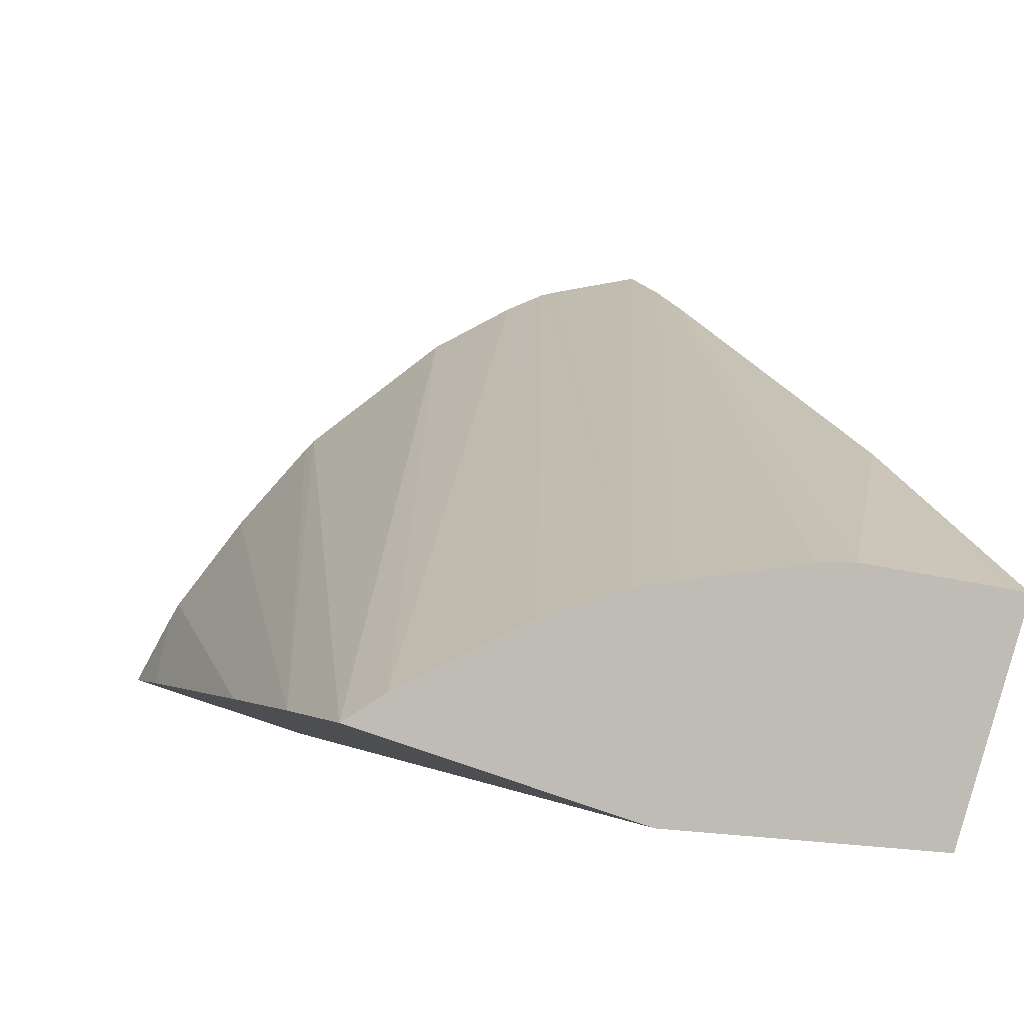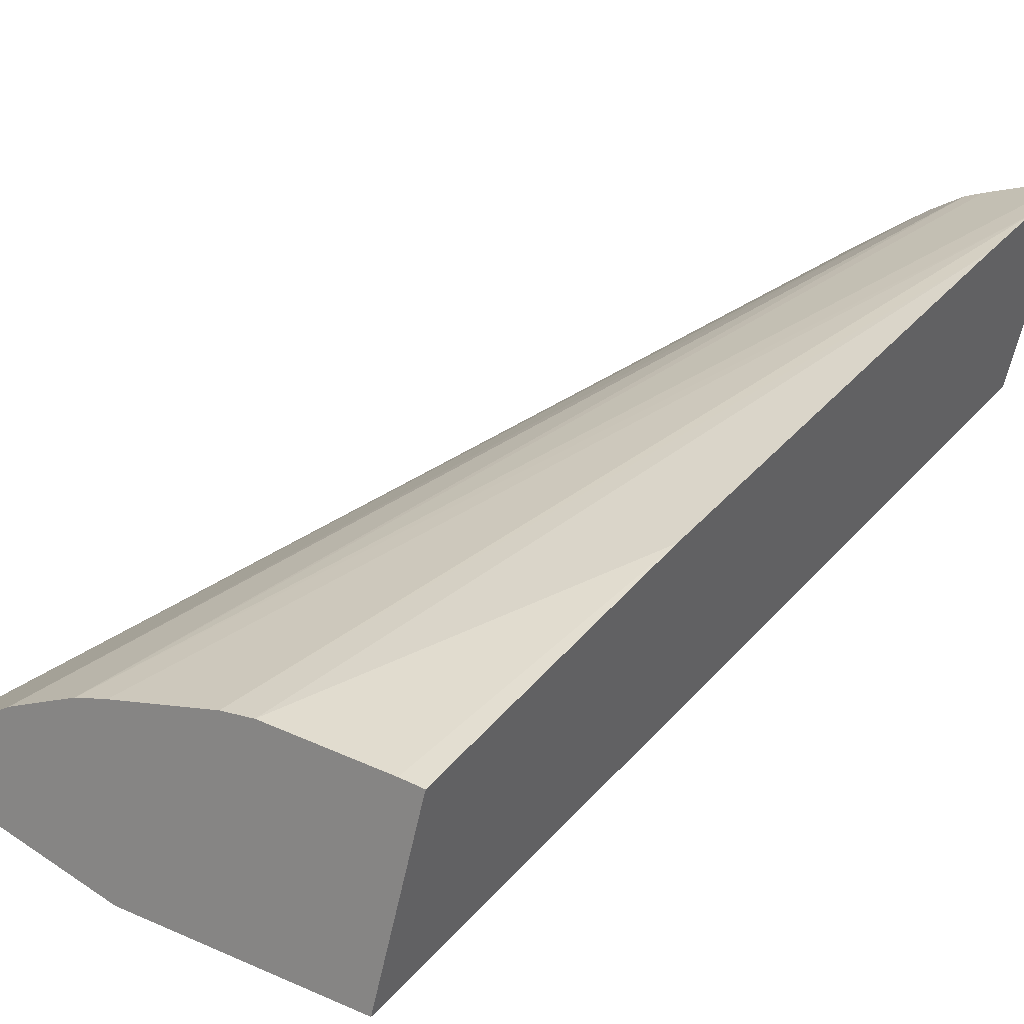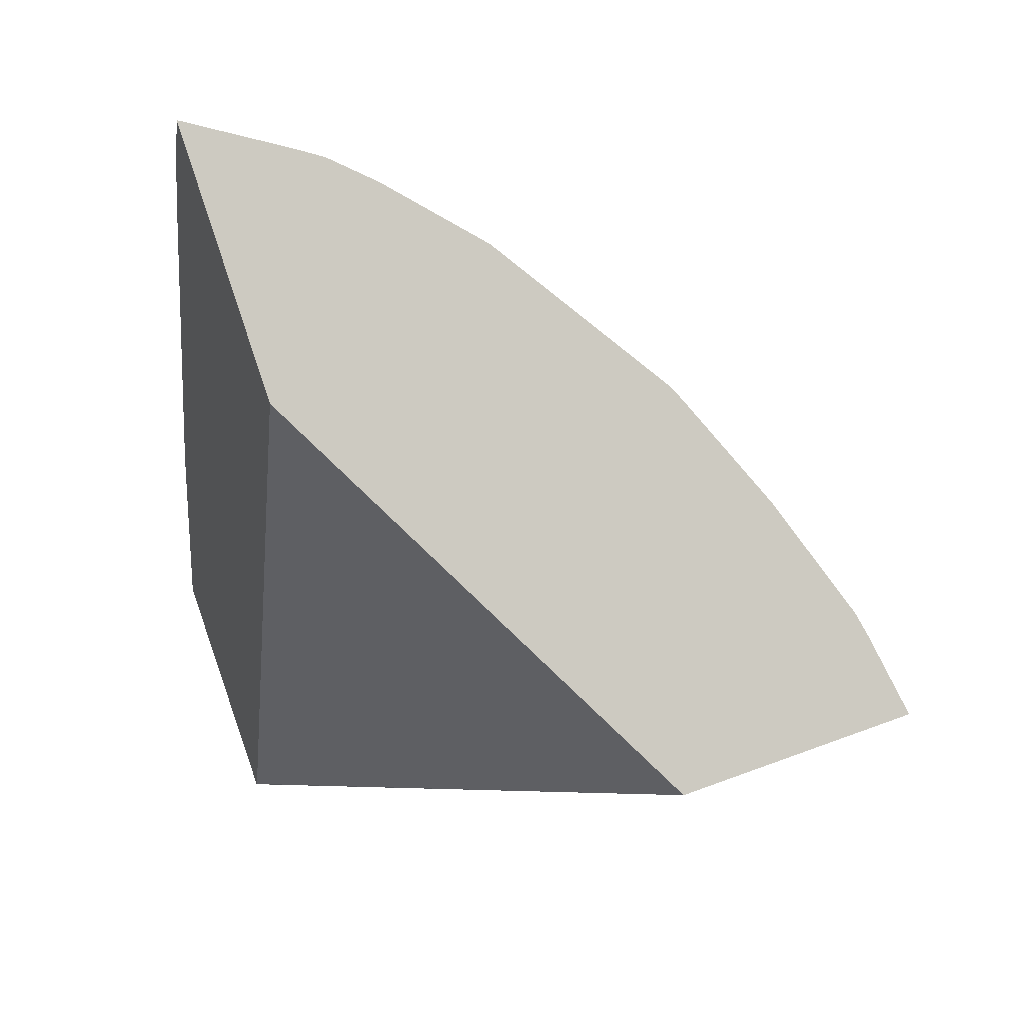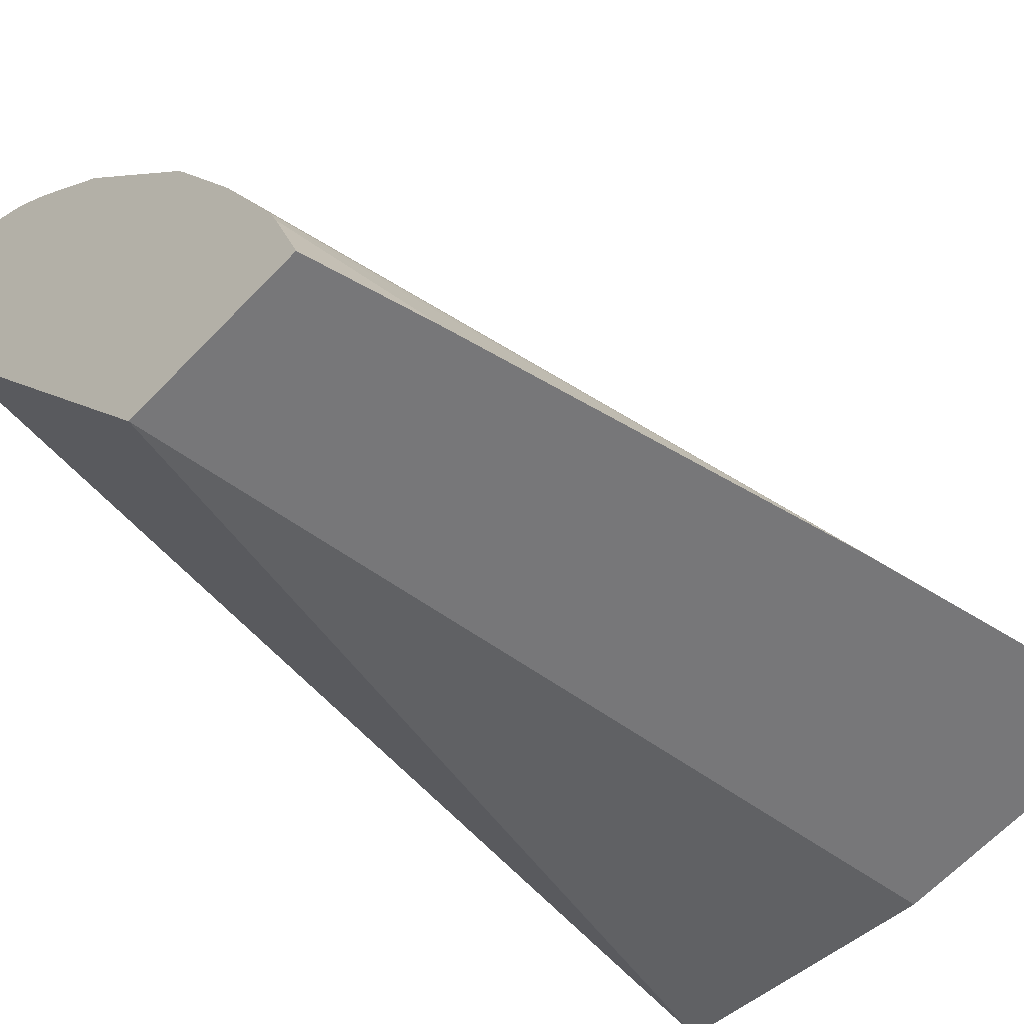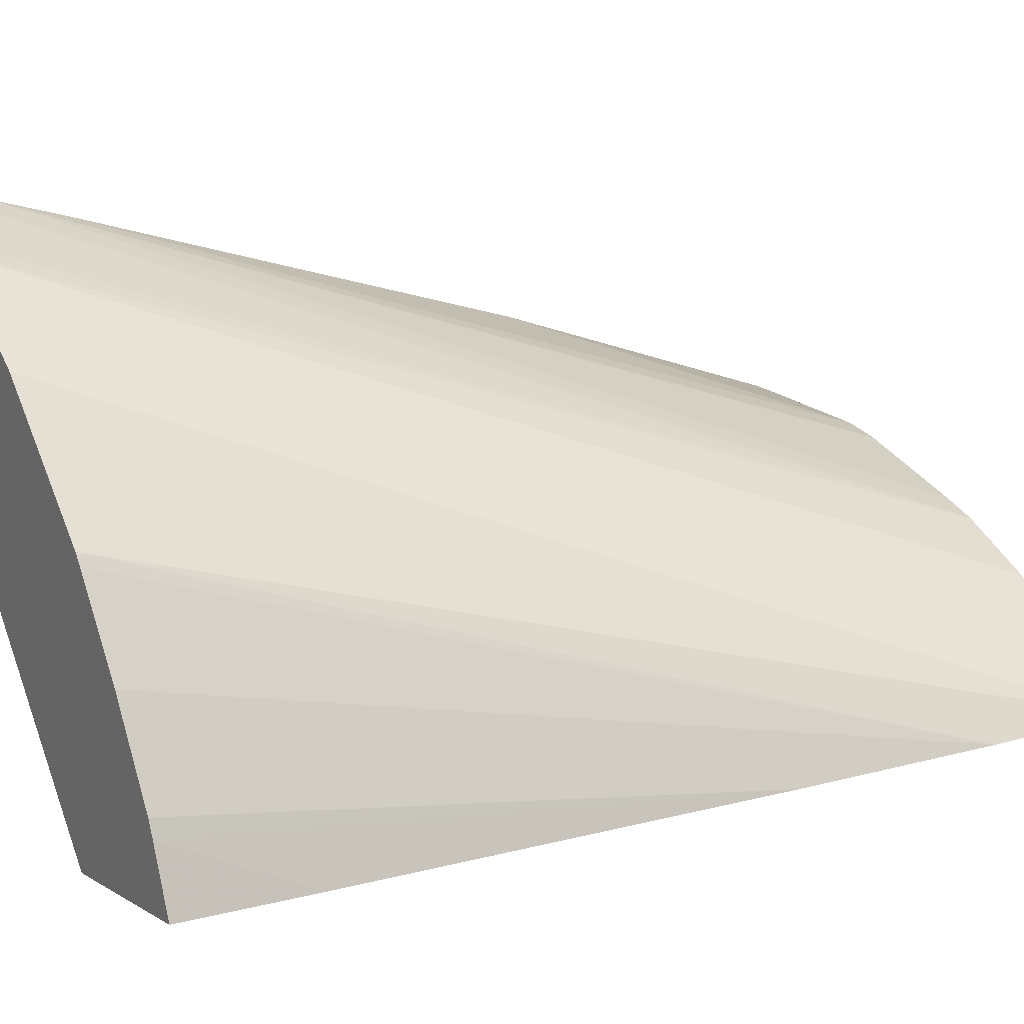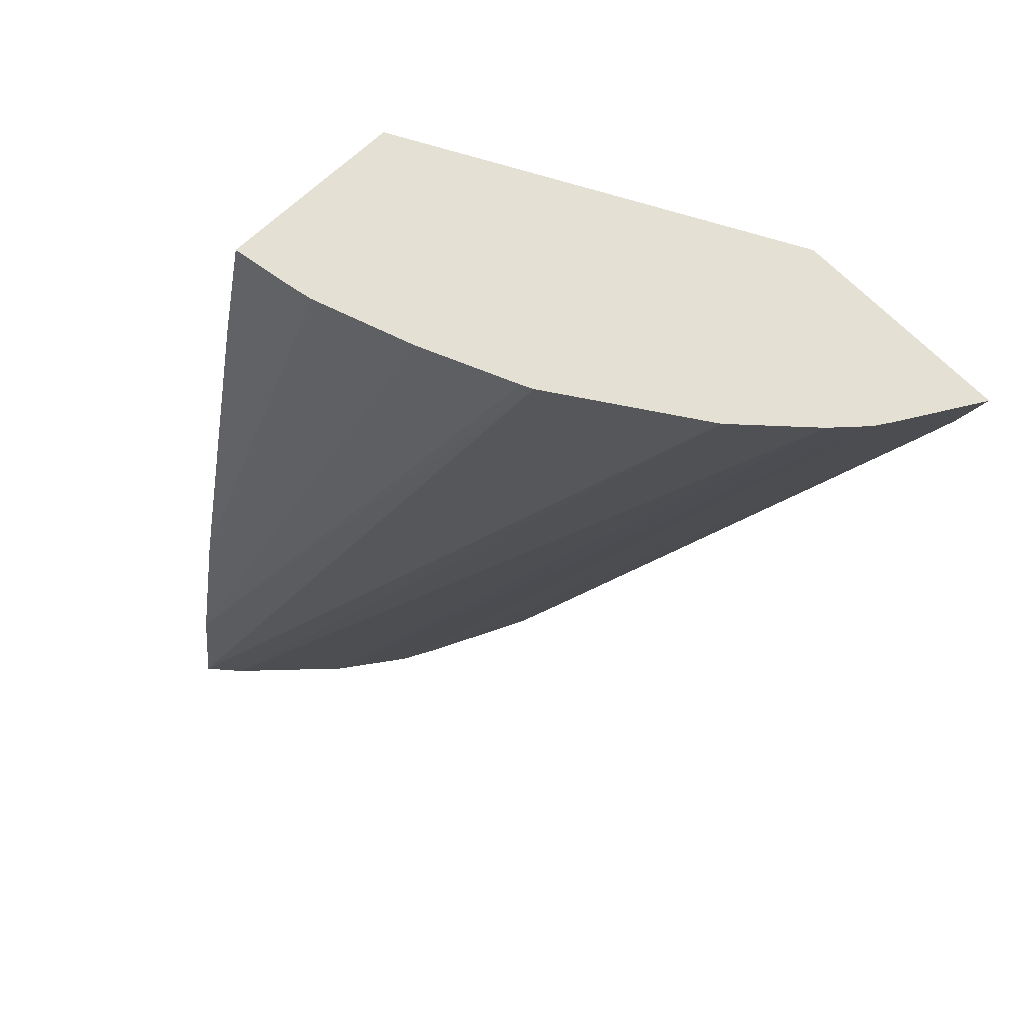
<metadata>
{"format":"obj","ext":"obj","renderer":"f3d","projection":"perspective","resolution":1024,"background":"white","views":[{"elev":-2.8,"azim":-25.6,"up":"+Z"},{"elev":14.4,"azim":35.3,"up":"+Z"},{"elev":-0.3,"azim":167.2,"up":"+Z"},{"elev":-41.5,"azim":-136.2,"up":"+Z"},{"elev":27.8,"azim":-121.4,"up":"+Z"},{"elev":63.0,"azim":-26.9,"up":"+Y"}]}
</metadata>
<code>
v -0.001904 0.1372 0.05669
v -0.001944 0.1368 0.05655
v -0.002296 0.1373 0.05547
v -0.002434 0.1372 0.05658
v -0.004616 0.1321 0.05456
v -0.001988 0.1364 0.05639
v -0.004401 0.1321 0.0546
v -0.00369 0.1321 0.05468
v -0.004109 0.1374 0.05376
v -0.002901 0.1322 0.05335
v -0.002551 0.1372 0.05655
v -0.005083 0.1321 0.05442
v -0.003476 0.1321 0.05469
v -0.002294 0.1338 0.05532
v -0.005167 0.1374 0.0541
v -0.002902 0.1322 0.05335
v -0.004474 0.1322 0.05351
v -0.002784 0.1372 0.05645
v -0.00576 0.1321 0.05411
v -0.002666 0.1321 0.05458
v -0.002518 0.1321 0.05455
v -0.002516 0.1321 0.05455
v -0.004977 0.1374 0.05446
v -0.005307 0.1366 0.05409
v -0.002521 0.1321 0.05454
v -0.005971 0.1322 0.05399
v -0.003276 0.1372 0.05619
v -0.004924 0.1374 0.05456
v -0.00573 0.1341 0.05405
v -0.005898 0.133 0.05402
v -0.004083 0.1373 0.05557
v -0.004543 0.1373 0.05505
v -0.004135 0.1373 0.05551
f 1 2 6
f 1 6 14
f 1 14 22
f 1 22 25
f 1 25 16
f 1 16 10
f 1 10 3
f 1 3 9
f 1 9 15
f 1 15 23
f 1 23 28
f 1 28 32
f 1 32 33
f 1 33 31
f 1 31 27
f 1 27 18
f 1 18 11
f 1 11 4
f 1 4 5
f 1 5 2
f 2 5 7
f 2 7 8
f 2 8 6
f 3 10 9
f 4 11 5
f 5 12 19
f 5 19 26
f 5 26 17
f 5 17 16
f 5 16 25
f 5 25 21
f 5 21 20
f 5 20 13
f 5 13 8
f 5 8 7
f 5 11 12
f 6 8 13
f 6 13 14
f 9 10 16
f 9 16 17
f 9 17 26
f 9 26 30
f 9 30 29
f 9 29 24
f 9 24 15
f 11 18 12
f 12 18 19
f 13 20 14
f 14 20 21
f 14 21 22
f 15 24 23
f 18 27 19
f 19 27 26
f 21 25 22
f 23 24 29
f 23 29 28
f 26 27 31
f 26 31 30
f 28 29 32
f 29 30 32
f 30 31 33
f 30 33 32

</code>
